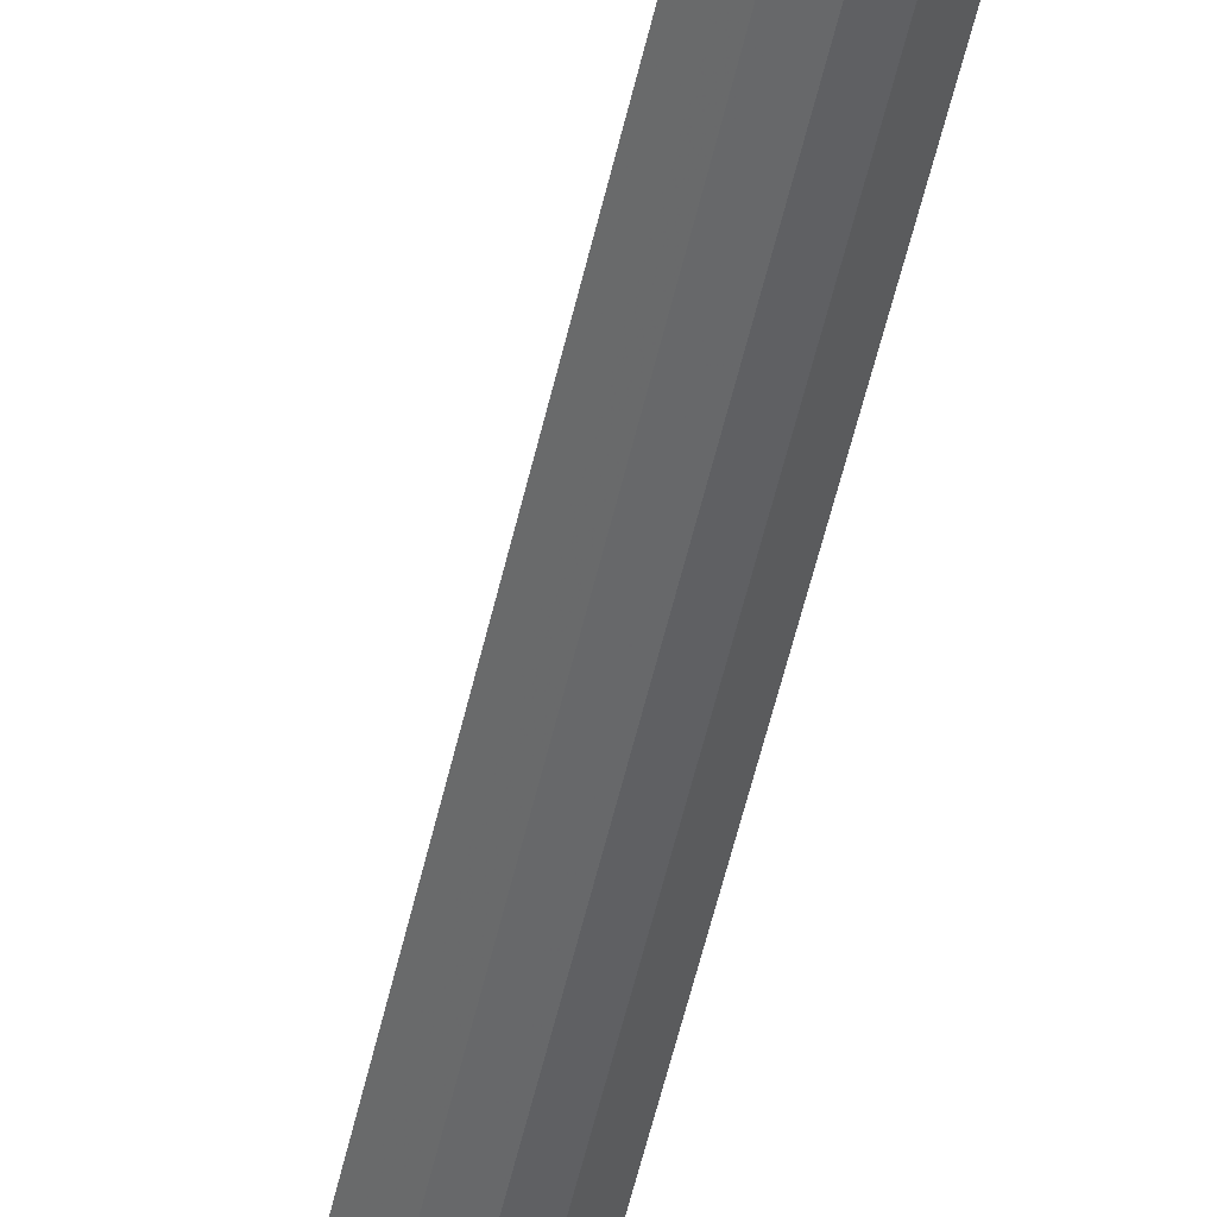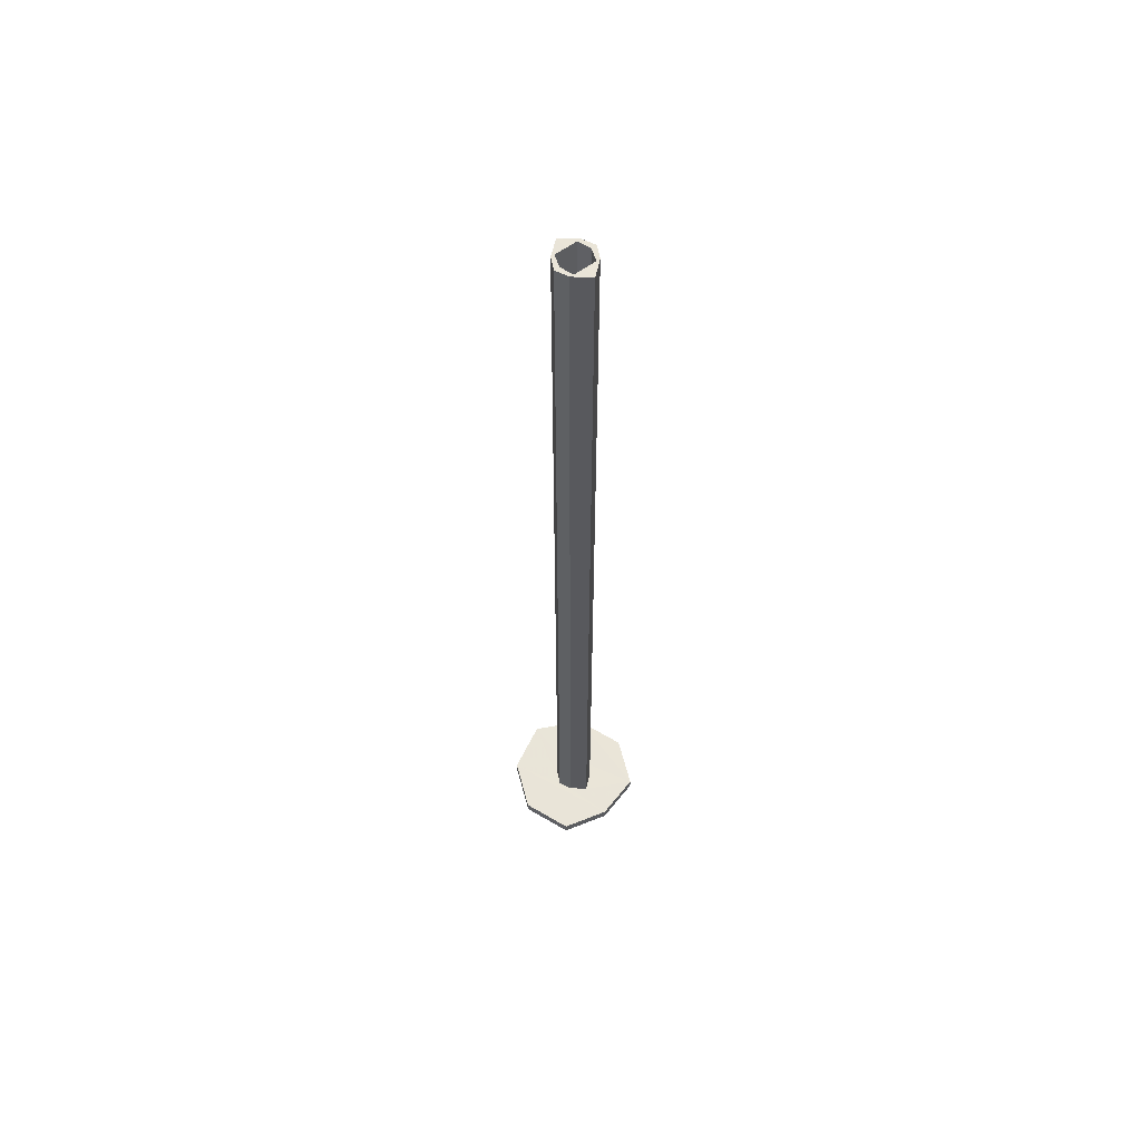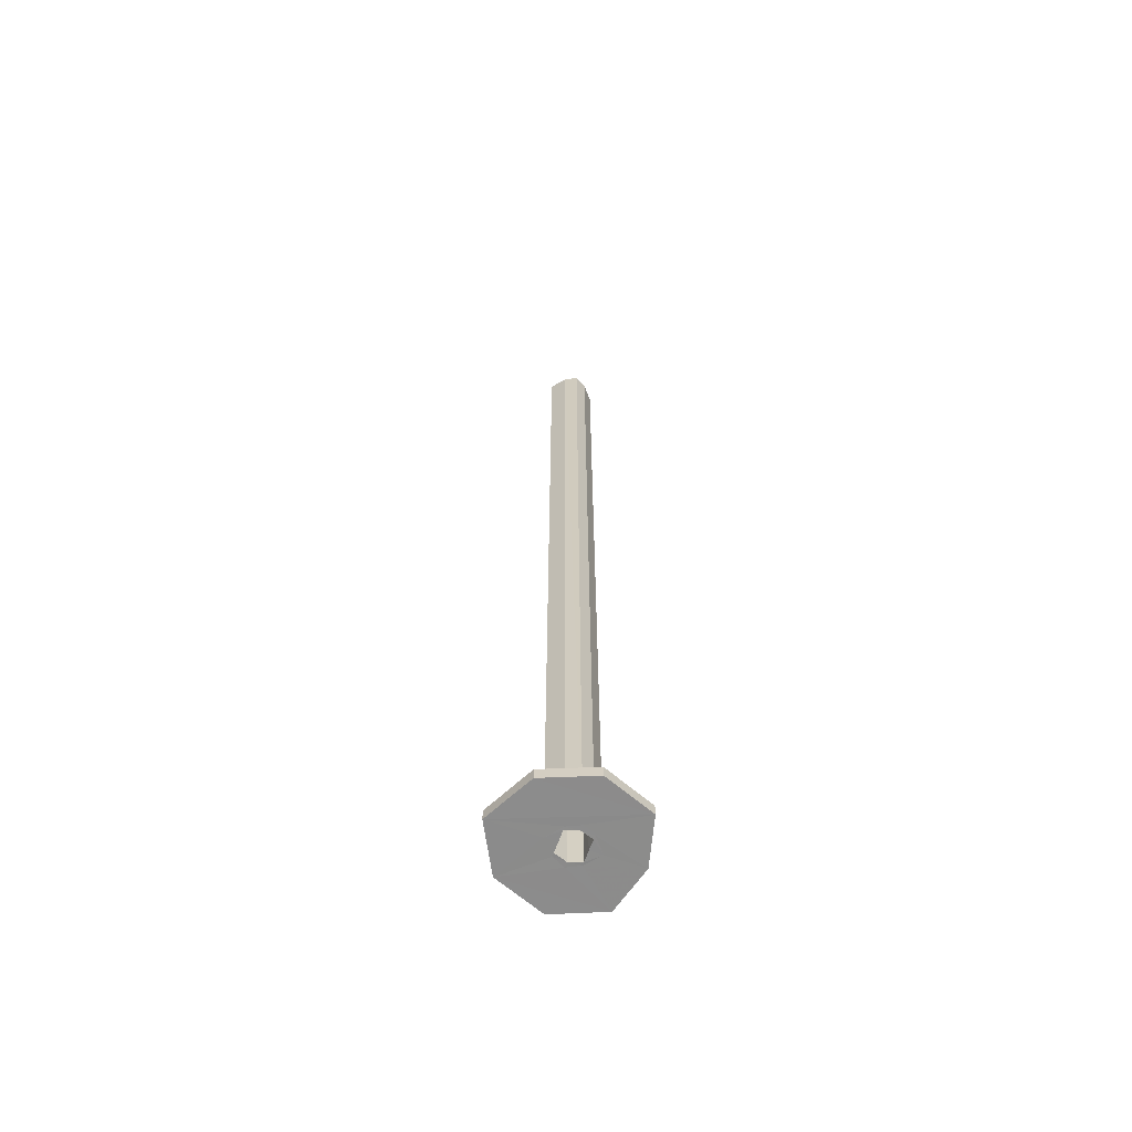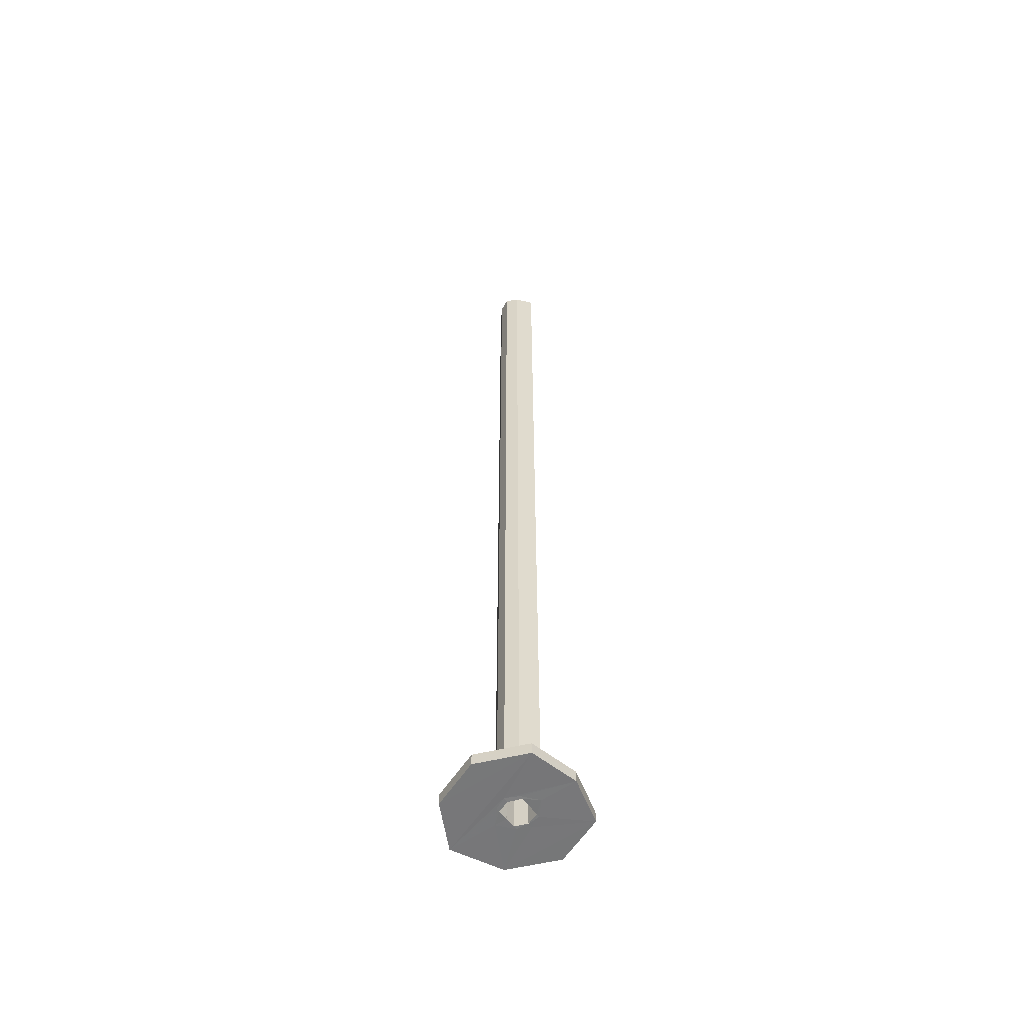
<metadata>
{"format":"obj","ext":"obj","renderer":"f3d","projection":"perspective","resolution":1024,"background":"white","views":[{"elev":-49.8,"azim":168.0,"up":"+Z"},{"elev":59.8,"azim":-126.9,"up":"+Y"},{"elev":-64.0,"azim":160.5,"up":"+Y"},{"elev":-57.3,"azim":-144.2,"up":"+Y"}]}
</metadata>
<code>
o 12280
v 2215 1902 9.111
v 2215 1902 9.111
v 2215 1902 9.095
v 2215 1902 9.095
v 2215 1902 9.111
v 2215 1902 9.111
v 2215 1902 9.095
v 2215 1902 9.111
v 2215 1902 9.15
v 2215 1902 9.111
v 2215 1902 9.15
v 2215 1902 9.189
v 2215 1902 9.15
v 2215 1902 9.189
v 2215 1902 9.205
v 2215 1902 9.15
v 2215 1902 9.162
v 2215 1903 9.15
v 2215 1903 9.162
v 2215 1903 9.167
v 2215 1903 9.162
v 2215 1903 9.163
v 2215 1903 9.162
v 2215 1902 9.167
v 2215 1903 9.162
v 2215 1903 9.167
v 2215 1902 9.159
v 2215 1902 9.163
v 2215 1902 9.15
v 2215 1903 9.15
v 2215 1903 9.15
v 2215 1903 9.15
v 2215 1902 9.138
v 2215 1903 9.138
v 2215 1903 9.141
v 2215 1903 9.133
v 2215 1903 9.138
v 2215 1903 9.137
v 2215 1903 9.138
v 2215 1903 9.133
v 2215 1902 9.15
v 2215 1903 9.15
v 2215 1902 9.137
v 2215 1902 9.141
v 2215 1903 9.138
v 2215 1902 9.133
v 2215 1903 9.141
v 2215 1903 9.15
v 2215 1902 9.15
v 2215 1902 9.141
v 2215 1902 9.15
v 2215 1902 9.162
v 2215 1902 9.15
v 2215 1902 9.189
v 2215 1902 9.167
v 2215 1903 9.159
v 2215 1903 9.141
v 2215 1903 9.15
v 2215 1903 9.137
v 2215 1902 9.15
v 2215 1902 9.159
v 2215 1902 9.159
v 2215 1902 9.162
v 2215 1902 9.15
v 2215 1903 9.138
v 2215 1903 9.141
v 2215 1902 9.137
v 2215 1903 9.15
v 2215 1903 9.15
v 2215 1902 9.138
v 2215 1902 9.15
v 2215 1902 9.141
v 2215 1902 9.15
v 2215 1902 9.137
v 2215 1902 9.133
v 2215 1902 9.141
v 2215 1902 9.141
v 2215 1902 9.138
v 2215 1902 9.15
v 2215 1902 9.15
v 2215 1903 9.141
v 2215 1903 9.15
v 2215 1903 9.159
v 2215 1902 9.159
v 2215 1902 9.15
v 2215 1902 9.15
v 2215 1902 9.15
v 2215 1902 9.141
v 2215 1902 9.137
v 2215 1902 9.141
v 2215 1902 9.162
v 2215 1902 9.15
v 2215 1902 9.159
v 2215 1902 9.163
v 2215 1903 9.163
v 2215 1903 9.159
v 2215 1903 9.162
v 2215 1902 9.15
v 2215 1902 9.162
v 2215 1903 9.159
v 2215 1902 9.163
v 2215 1902 9.167
v 2215 1902 9.189
v 2215 1902 9.189
v 2215 1902 9.205
v 2215 1902 9.189
v 2215 1902 9.205
v 2215 1902 9.15
v 2215 1902 9.189
v 2215 1902 9.15
v 2215 1902 9.189
v 2215 1902 9.111
v 2215 1902 9.111
v 2215 1902 9.095
v 2215 1902 9.095
v 2215 1902 9.111
v 2215 1902 9.095
v 2215 1902 9.111
v 2215 1902 9.15
v 2215 1902 9.189
v 2215 1902 9.15
v 2215 1902 9.205
v 2215 1902 9.133
v 2215 1902 9.138
v 2215 1902 9.15
v 2215 1903 9.138
v 2215 1903 9.137
v 2215 1903 9.141
v 2215 1902 9.133
v 2215 1902 9.138
v 2215 1902 9.138
v 2215 1903 9.133
v 2215 1903 9.15
v 2215 1903 9.15
v 2215 1903 9.159
v 2215 1903 9.162
v 2215 1903 9.163
v 2215 1902 9.189
v 2215 1902 9.162
v 2215 1902 9.167
v 2215 1902 9.162
v 2215 1903 9.167
v 2215 1902 9.189
v 2215 1902 9.205
v 2215 1902 9.189
v 2215 1902 9.205
v 2215 1903 9.15
v 2215 1902 9.138
v 2215 1902 9.15
f 1 2 3
f 4 5 1
f 6 7 4
f 5 8 9
f 10 9 8
f 11 9 12
f 13 12 9
f 14 12 15
f 16 17 14
f 17 18 19
f 20 17 21
f 21 22 20
f 23 24 20
f 22 25 26
f 27 22 28
f 29 25 30
f 31 32 25
f 33 32 34
f 35 34 32
f 36 33 37
f 37 38 36
f 38 39 40
f 41 39 42
f 43 44 38
f 45 46 36
f 45 47 48
f 44 49 47
f 49 50 51
f 48 52 53
f 54 52 55
f 48 56 21
f 57 49 58
f 59 44 57
f 60 56 49
f 56 60 61
f 28 56 62
f 62 63 28
f 60 64 63
f 59 65 66
f 66 67 59
f 66 68 69
f 44 70 64
f 70 71 64
f 72 64 73
f 74 70 72
f 72 43 74
f 75 71 70
f 70 67 75
f 10 71 75
f 74 76 77
f 76 67 35
f 67 78 75
f 79 76 35
f 80 76 79
f 79 81 82
f 13 75 78
f 83 79 31
f 84 79 83
f 75 85 2
f 86 2 85
f 13 78 87
f 78 88 87
f 78 89 90
f 13 87 91
f 87 84 91
f 87 90 92
f 76 92 90
f 87 92 93
f 79 93 92
f 91 93 94
f 95 84 96
f 96 97 95
f 97 98 99
f 100 101 95
f 91 101 102
f 101 63 102
f 103 91 102
f 103 102 104
f 63 104 102
f 64 104 63
f 105 104 14
f 106 107 105
f 104 108 109
f 110 91 111
f 71 112 108
f 46 108 112
f 113 112 114
f 115 10 113
f 116 117 115
f 10 118 119
f 5 119 118
f 5 86 46
f 64 119 120
f 121 120 119
f 111 120 122
f 121 123 124
f 121 124 125
f 121 125 52
f 126 125 124
f 126 127 128
f 129 126 130
f 129 86 131
f 131 132 129
f 131 86 29
f 133 128 134
f 133 134 135
f 49 135 134
f 136 135 137
f 29 138 139
f 54 24 138
f 139 138 140
f 140 97 139
f 141 142 140
f 138 85 143
f 144 138 111
f 145 146 144
f 147 148 149

</code>
